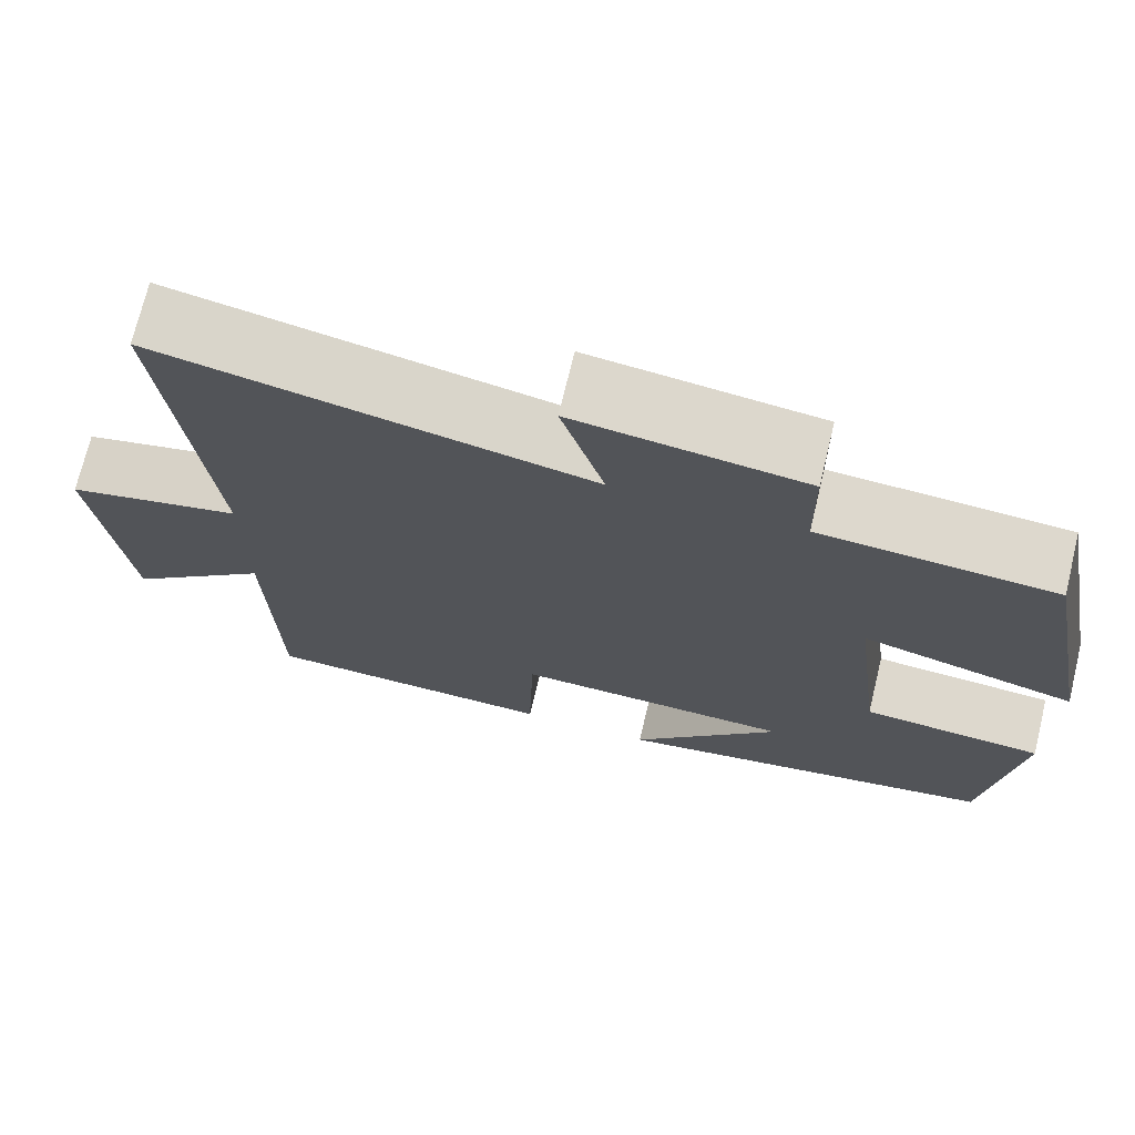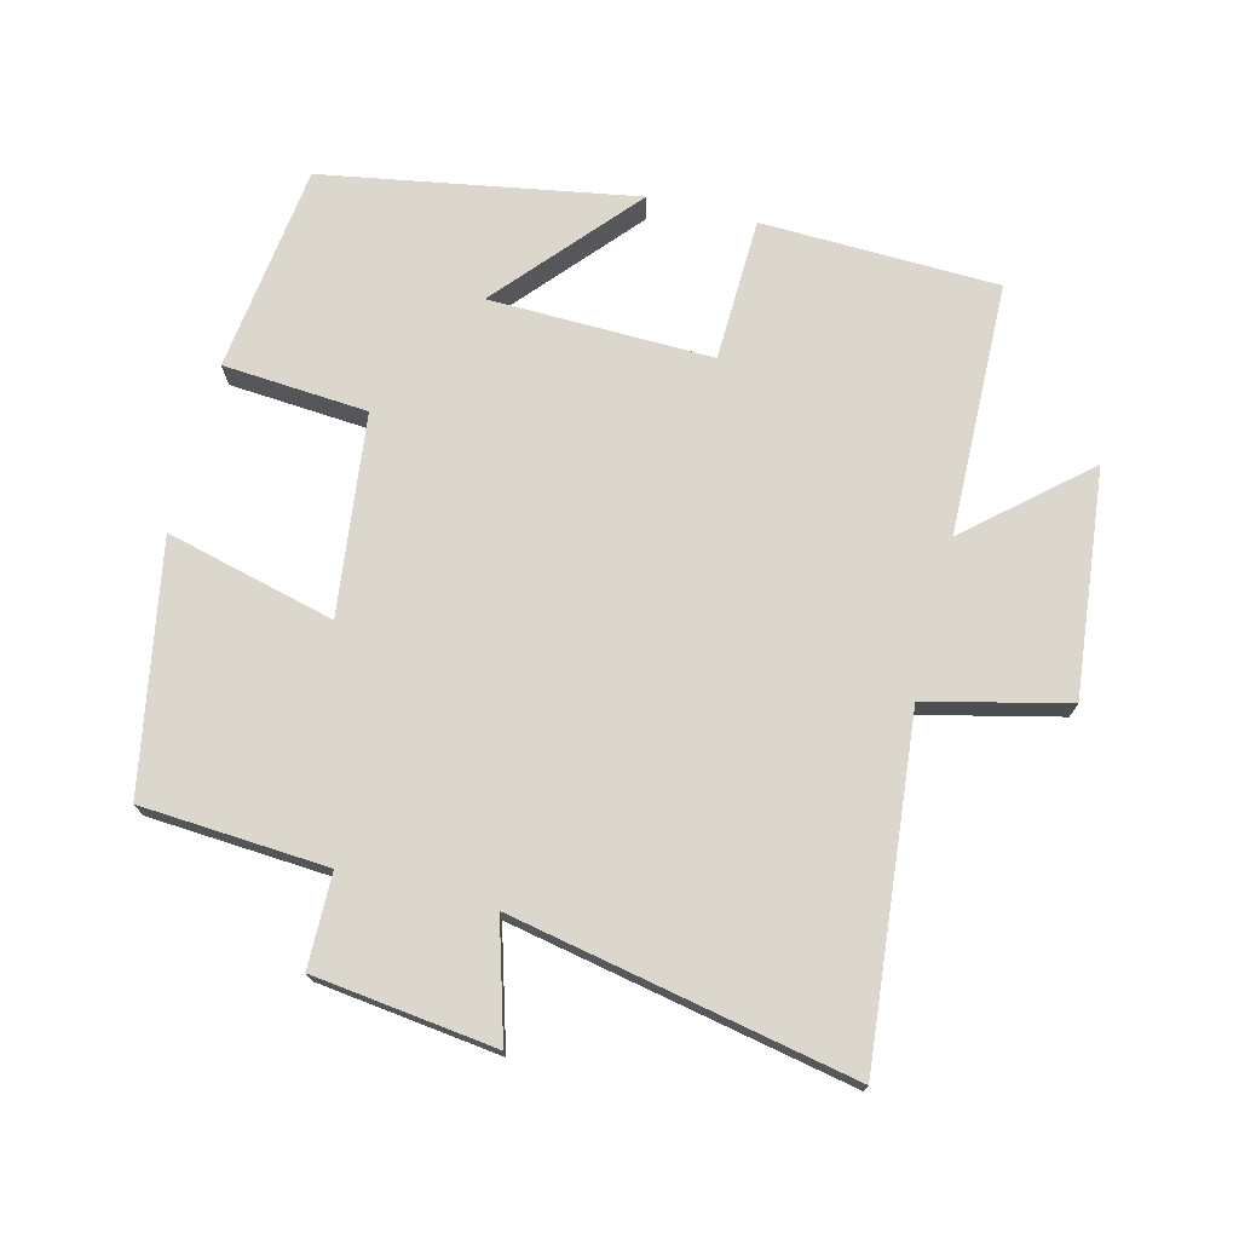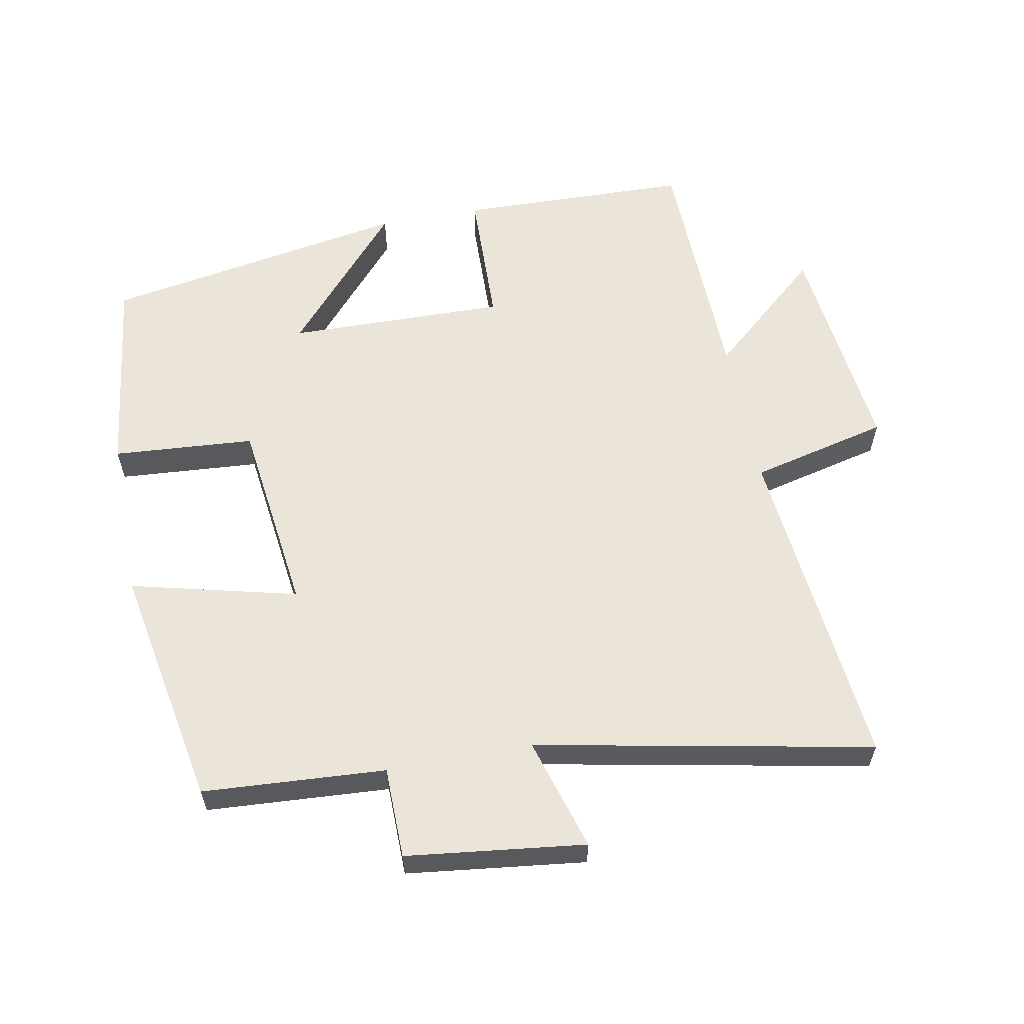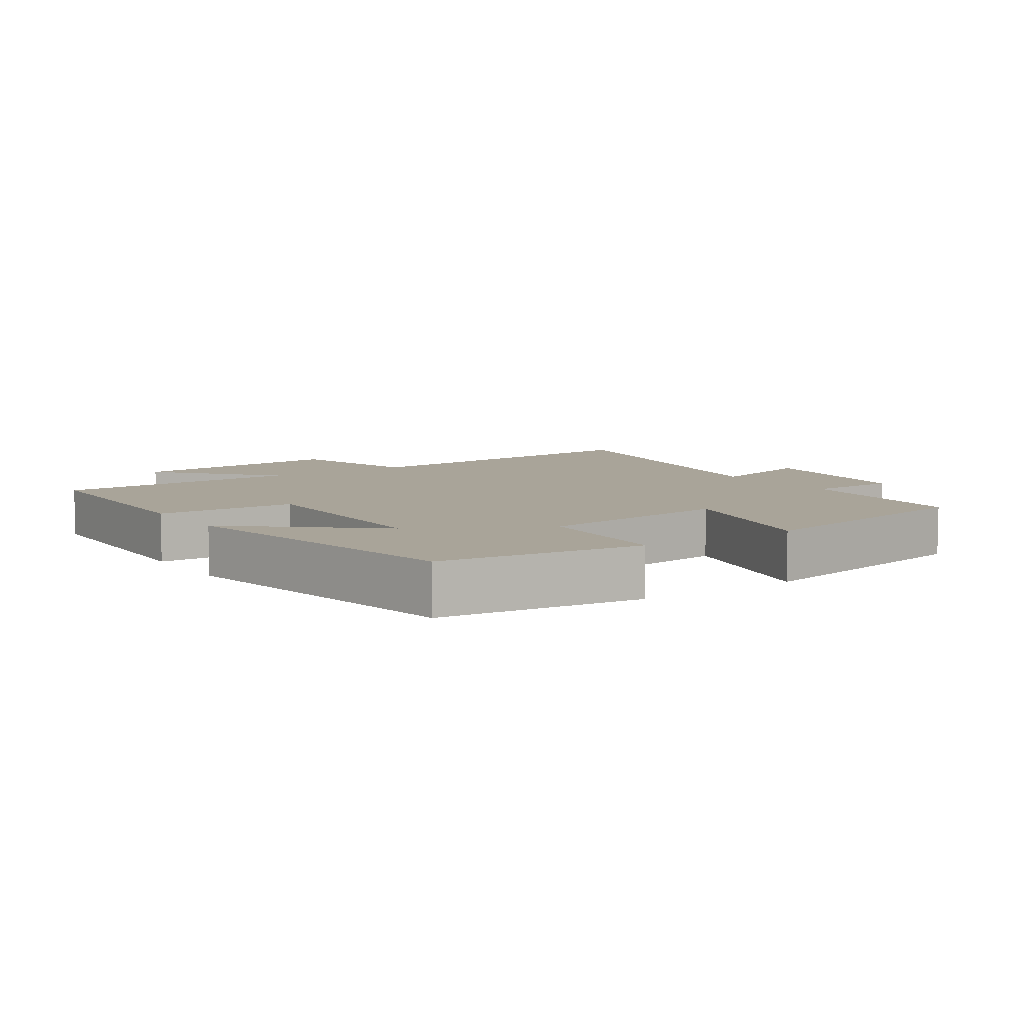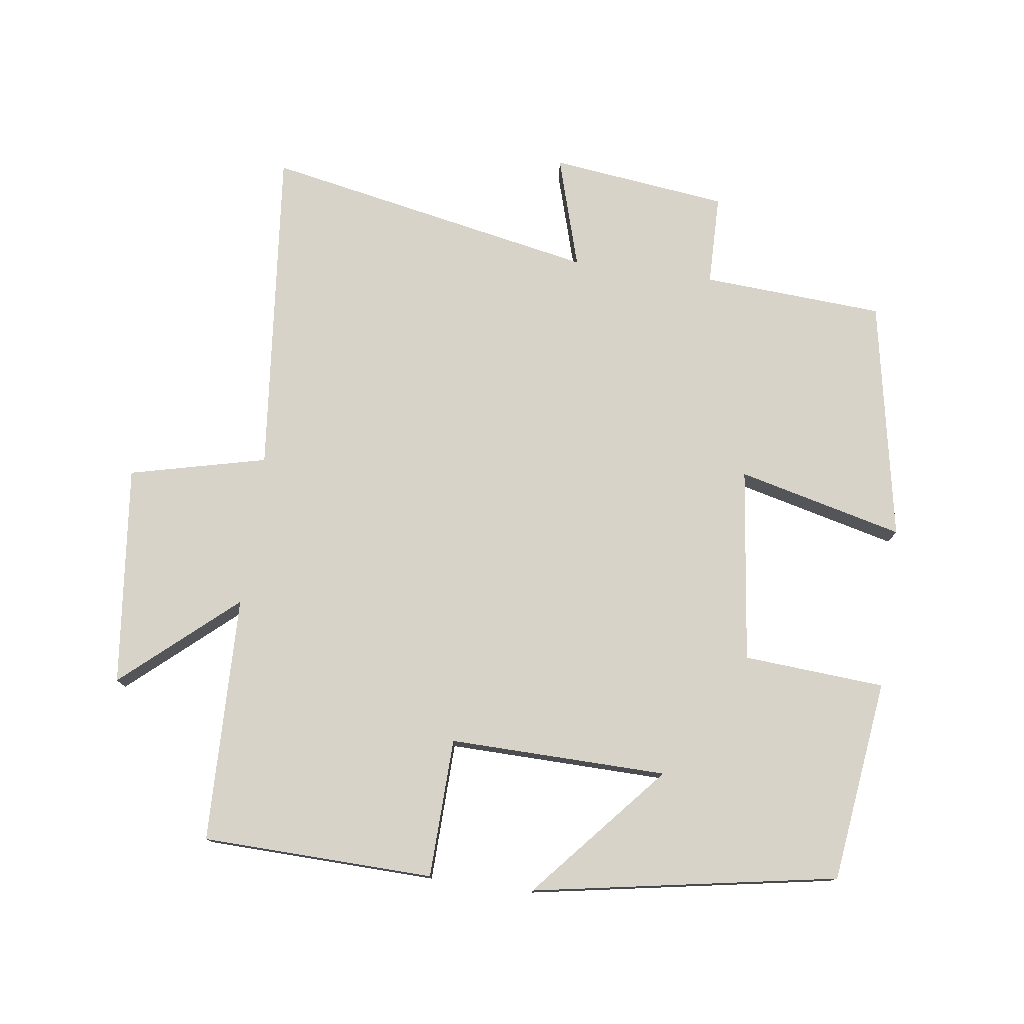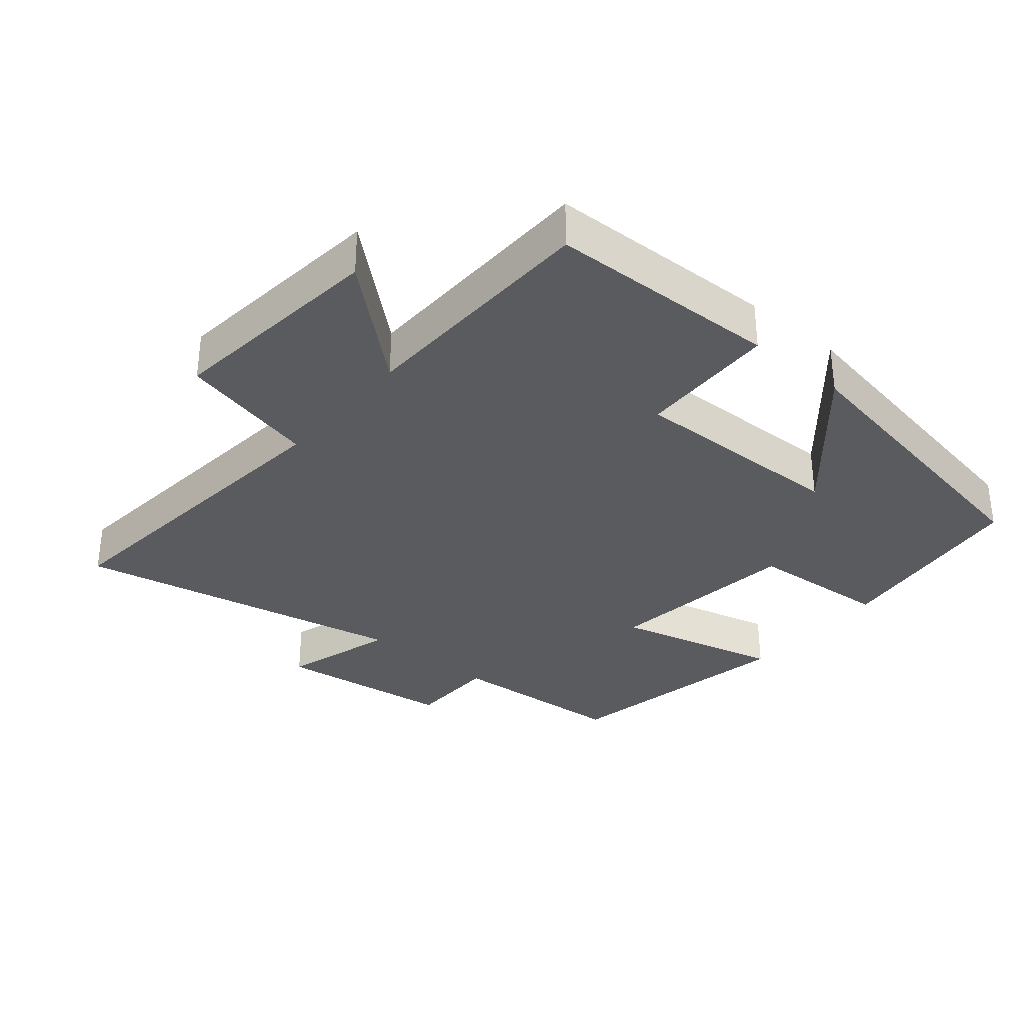
<metadata>
{"format":"obj","ext":"obj","renderer":"f3d","projection":"perspective","resolution":1024,"background":"white","views":[{"elev":72.0,"azim":-166.4,"up":"+Z"},{"elev":73.4,"azim":14.3,"up":"+Y"},{"elev":59.4,"azim":-10.7,"up":"+Y"},{"elev":7.3,"azim":-124.3,"up":"+Y"},{"elev":77.0,"azim":-172.2,"up":"+Y"},{"elev":-33.0,"azim":140.1,"up":"+Y"}]}
</metadata>
<code>
v -0.433 0.07 0.483
v -0.163 0.07 0.5
v -0.161 0.07 0.635
v 0.103 0.07 0.667
v 0.053 0.07 0.5
v 0.549 0.07 0.597
v 0.5 0.07 0.106
v 0.704 0.07 0.057
v 0.668 0.07 -0.271
v 0.5 0.07 -0.124
v 0.491 0.07 -0.491
v 0.147 0.07 -0.5
v 0.141 0.07 -0.293
v -0.183 0.07 -0.299
v -0.009 0.07 -0.5
v -0.462 0.07 -0.42
v -0.5 0.07 -0.119
v -0.29 0.07 -0.104
v -0.254 0.07 0.186
v -0.5 0.07 0.125
v -0.433 0 0.483
v -0.163 0 0.5
v -0.161 0 0.635
v 0.103 0 0.667
v 0.053 0 0.5
v 0.549 0 0.597
v 0.5 0 0.106
v 0.704 0 0.057
v 0.668 0 -0.271
v 0.5 0 -0.124
v 0.491 0 -0.491
v 0.147 0 -0.5
v 0.141 0 -0.293
v -0.183 0 -0.299
v -0.009 0 -0.5
v -0.462 0 -0.42
v -0.5 0 -0.119
v -0.29 0 -0.104
v -0.254 0 0.186
v -0.5 0 0.125
f 19 20 1 2
f 18 19 2
f 16 17 18
f 14 15 16
f 14 16 18
f 13 14 18 2
f 10 11 12 13
f 7 8 9 10
f 13 2 3
f 10 13 3
f 7 10 3
f 5 6 7
f 3 4 5
f 3 5 7
f 22 21 40 39
f 22 39 38
f 38 37 36
f 36 35 34
f 38 36 34
f 22 38 34 33
f 33 32 31 30
f 30 29 28 27
f 23 22 33
f 23 33 30
f 23 30 27
f 27 26 25
f 25 24 23
f 27 25 23
f 1 21 22 2
f 2 22 23 3
f 3 23 24 4
f 4 24 25 5
f 5 25 26 6
f 6 26 27 7
f 7 27 28 8
f 8 28 29 9
f 9 29 30 10
f 10 30 31 11
f 11 31 32 12
f 12 32 33 13
f 13 33 34 14
f 14 34 35 15
f 15 35 36 16
f 16 36 37 17
f 17 37 38 18
f 18 38 39 19
f 19 39 40 20
f 20 40 21 1

</code>
